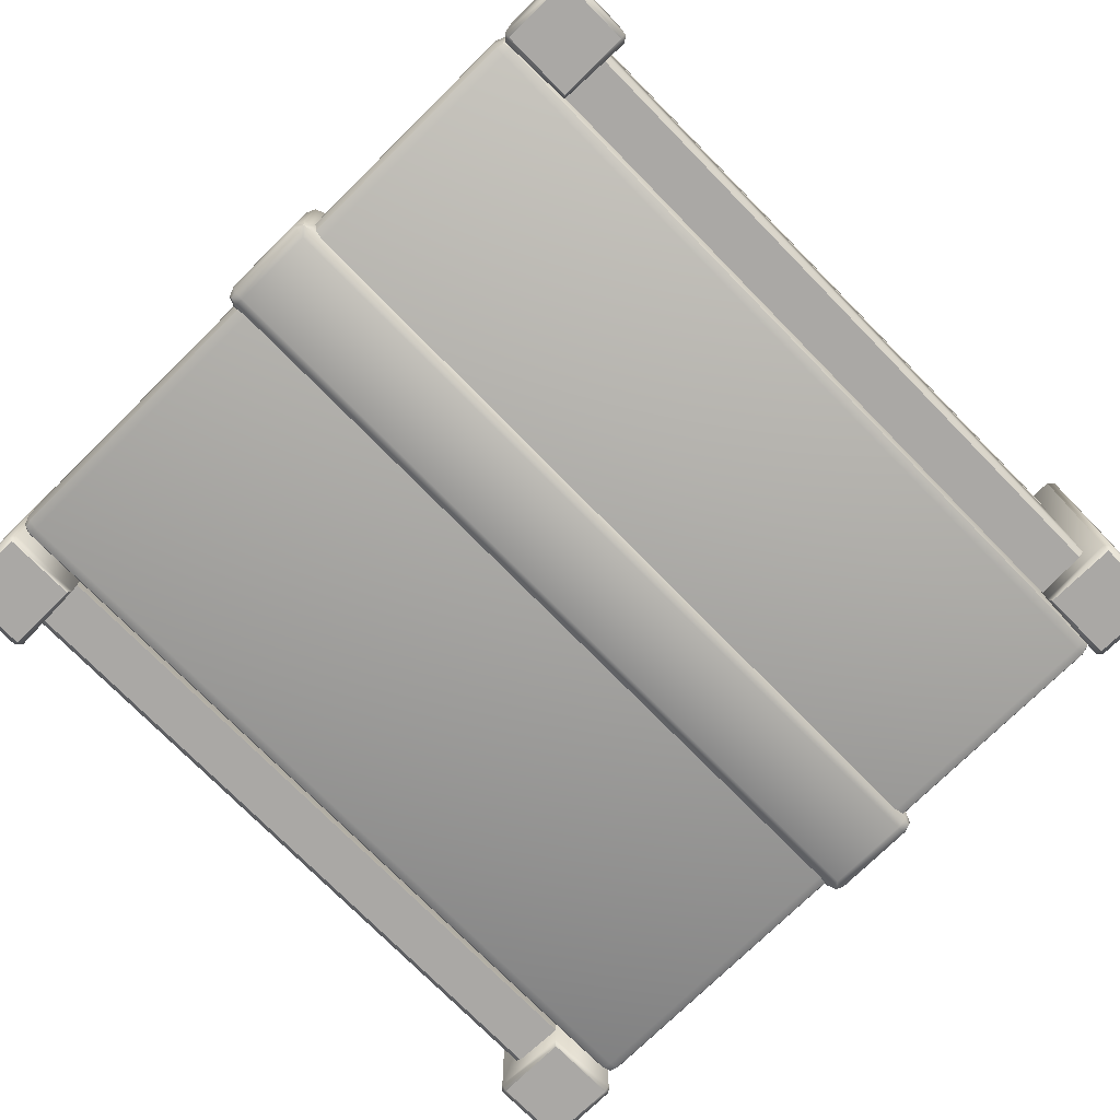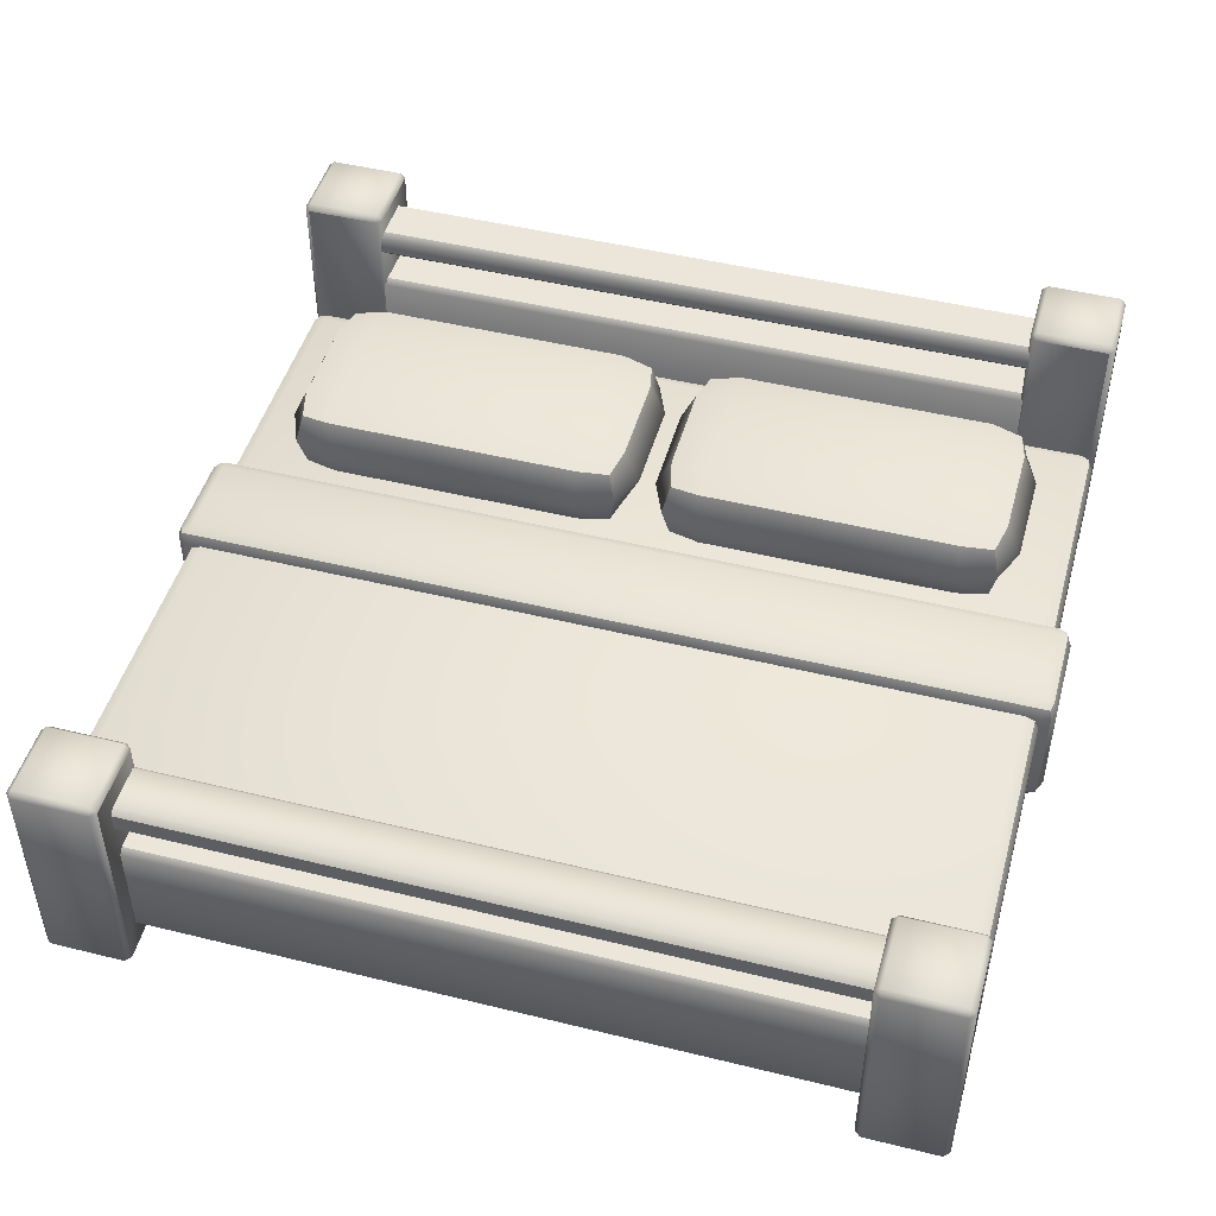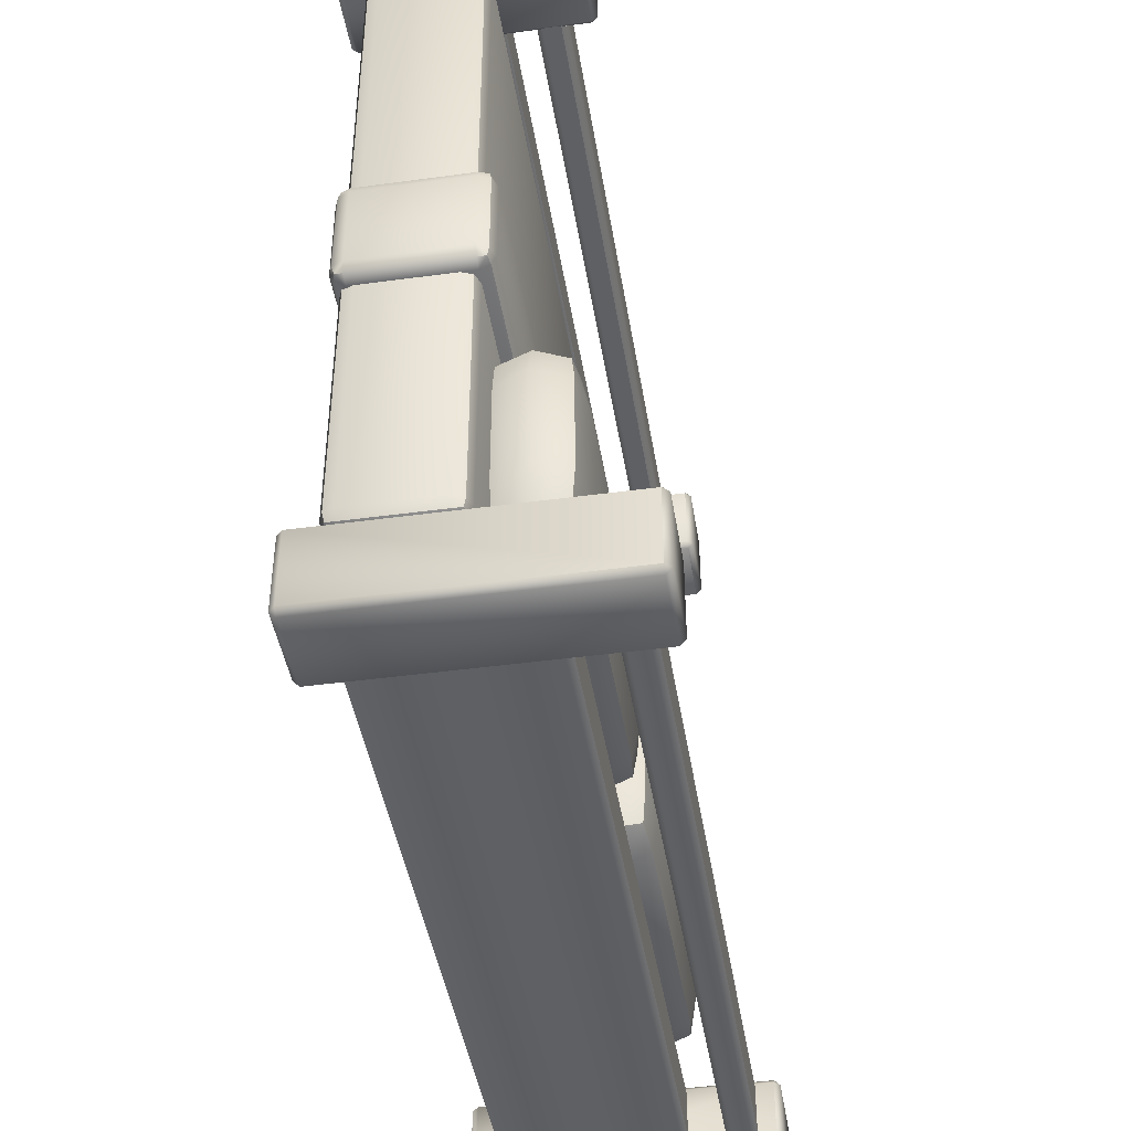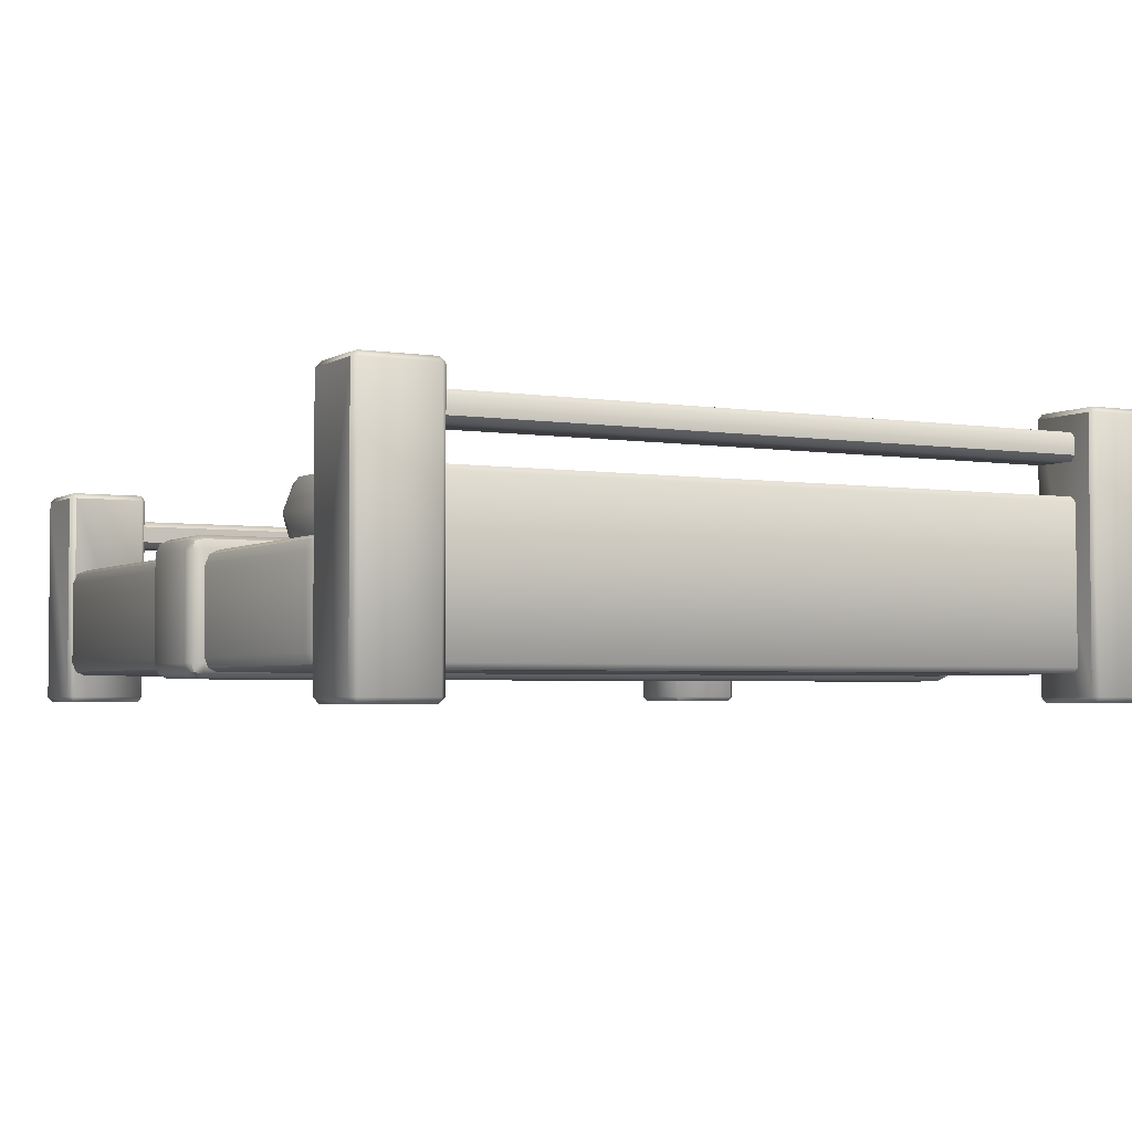
<metadata>
{"format":"obj","ext":"obj","renderer":"f3d","projection":"perspective","resolution":1024,"background":"white","views":[{"elev":-75.1,"azim":134.5,"up":"+Y"},{"elev":47.4,"azim":15.5,"up":"+Y"},{"elev":-43.7,"azim":99.1,"up":"+Z"},{"elev":-3.2,"azim":151.4,"up":"+Y"}]}
</metadata>
<code>
o bed_double_B_Cube.001
v -1.23 0.1 1.21
v 1.23 0.1 1.21
v -1.23 0.1 1.39
v -1.23 0.12 1.41
v -1.23 0.48 1.41
v -1.23 0.5 1.39
v -1.23 0.5 1.23
v -1.23 0.48 1.21
v 1.23 0.12 1.41
v 1.23 0.1 1.39
v 1.23 0.5 1.39
v 1.23 0.48 1.41
v 1.23 0.48 1.21
v 1.23 0.5 1.23
v -1.23 0.6 1.39
v -1.23 0.62 1.41
v -1.23 0.68 1.41
v -1.23 0.7 1.39
v -1.23 0.62 1.21
v -1.23 0.6 1.23
v -1.23 0.7 1.23
v -1.23 0.68 1.21
v 1.23 0.62 1.41
v 1.23 0.6 1.39
v 1.23 0.7 1.39
v 1.23 0.68 1.41
v 1.23 0.6 1.23
v 1.23 0.62 1.21
v 1.23 0.68 1.21
v 1.23 0.7 1.23
v 1.22 0 -1.48
v 1.22 0.02 -1.5
v 1.2 0.02 -1.48
v 1.22 0.98 -1.5
v 1.22 1 -1.48
v 1.2 0.98 -1.48
v 1.22 0 -1.22
v 1.21 0.02 -1.21
v 1.22 1 -1.22
v 1.22 0.98 -1.2
v 1.2 0.98 -1.22
v 1.48 0 -1.48
v 1.5 0.02 -1.48
v 1.48 0.02 -1.5
v 1.48 1 -1.48
v 1.48 0.98 -1.5
v 1.5 0.98 -1.48
v 1.48 0 -1.22
v 1.48 0.02 -1.2
v 1.5 0.02 -1.22
v 1.48 1 -1.22
v 1.5 0.98 -1.22
v 1.48 0.98 -1.2
v -1.22 0 -1.48
v -1.22 0.02 -1.5
v -1.2 0.02 -1.48
v -1.22 0.98 -1.5
v -1.22 1 -1.48
v -1.2 0.98 -1.48
v -1.22 0 -1.22
v -1.21 0.02 -1.21
v -1.22 1 -1.22
v -1.22 0.98 -1.2
v -1.2 0.98 -1.22
v -1.48 0 -1.48
v -1.5 0.02 -1.48
v -1.48 0.02 -1.5
v -1.48 1 -1.48
v -1.48 0.98 -1.5
v -1.5 0.98 -1.48
v -1.48 0 -1.22
v -1.48 0.02 -1.2
v -1.5 0.02 -1.22
v -1.48 1 -1.22
v -1.5 0.98 -1.22
v -1.48 0.98 -1.2
v 1.22 0 1.48
v 1.22 0.02 1.5
v 1.2 0.02 1.48
v 1.22 0.78 1.5
v 1.22 0.8 1.48
v 1.2 0.78 1.48
v 1.22 0 1.22
v 1.21 0.02 1.21
v 1.22 0.8 1.22
v 1.22 0.78 1.2
v 1.2 0.78 1.22
v 1.48 0 1.48
v 1.5 0.02 1.48
v 1.48 0.02 1.5
v 1.48 0.8 1.48
v 1.48 0.78 1.5
v 1.5 0.78 1.48
v 1.48 0 1.22
v 1.48 0.02 1.2
v 1.5 0.02 1.22
v 1.48 0.8 1.22
v 1.5 0.78 1.22
v 1.48 0.78 1.2
v -1.22 0 1.48
v -1.22 0.02 1.5
v -1.2 0.02 1.48
v -1.22 0.78 1.5
v -1.22 0.8 1.48
v -1.2 0.78 1.48
v -1.22 0 1.22
v -1.21 0.02 1.21
v -1.22 0.8 1.22
v -1.22 0.78 1.2
v -1.2 0.78 1.22
v -1.48 0 1.48
v -1.5 0.02 1.48
v -1.48 0.02 1.5
v -1.48 0.8 1.48
v -1.48 0.78 1.5
v -1.5 0.78 1.48
v -1.48 0 1.22
v -1.48 0.02 1.2
v -1.5 0.02 1.22
v -1.48 0.8 1.22
v -1.5 0.78 1.22
v -1.48 0.78 1.2
v -1.22 0.1 -1.21
v 1.22 0.1 -1.21
v -1.22 0.1 -1.39
v -1.22 0.12 -1.41
v -1.22 0.68 -1.41
v -1.22 0.7 -1.39
v -1.22 0.7 -1.23
v -1.22 0.68 -1.21
v 1.22 0.12 -1.41
v 1.22 0.1 -1.39
v 1.22 0.7 -1.39
v 1.22 0.68 -1.41
v 1.22 0.68 -1.21
v 1.22 0.7 -1.23
v -1.22 0.82 -1.39
v -1.22 0.84 -1.41
v -1.22 0.9 -1.41
v -1.22 0.92 -1.39
v -1.22 0.84 -1.21
v -1.22 0.82 -1.23
v -1.22 0.92 -1.23
v -1.22 0.9 -1.21
v 1.22 0.84 -1.41
v 1.22 0.82 -1.39
v 1.22 0.92 -1.39
v 1.22 0.9 -1.41
v 1.22 0.82 -1.23
v 1.22 0.84 -1.21
v 1.22 0.9 -1.21
v 1.22 0.92 -1.23
v -1.5 0.15 1.16
v -1.45 0.1 1.16
v -1.45 0.15 1.21
v -1.485 0.1146 1.16
v -1.479 0.1211 1.189
v -1.45 0.1146 1.195
v -1.485 0.15 1.195
v -1.45 0.5 1.16
v -1.5 0.45 1.16
v -1.45 0.45 1.21
v -1.485 0.4854 1.16
v -1.479 0.4789 1.189
v -1.485 0.45 1.195
v -1.45 0.4854 1.195
v -1.45 0.1 -1.16
v -1.5 0.15 -1.16
v -1.45 0.15 -1.21
v -1.485 0.1146 -1.16
v -1.479 0.1211 -1.189
v -1.485 0.15 -1.195
v -1.45 0.1146 -1.195
v -1.5 0.45 -1.16
v -1.45 0.5 -1.16
v -1.45 0.45 -1.21
v -1.485 0.4854 -1.16
v -1.479 0.4789 -1.189
v -1.45 0.4854 -1.195
v -1.485 0.45 -1.195
v 1.45 0.1 1.16
v 1.5 0.15 1.16
v 1.45 0.15 1.21
v 1.485 0.1146 1.16
v 1.479 0.1211 1.189
v 1.485 0.15 1.195
v 1.45 0.1146 1.195
v 1.5 0.45 1.16
v 1.45 0.5 1.16
v 1.45 0.45 1.21
v 1.485 0.4854 1.16
v 1.479 0.4789 1.189
v 1.45 0.4854 1.195
v 1.485 0.45 1.195
v 1.45 0.15 -1.21
v 1.5 0.15 -1.16
v 1.45 0.1 -1.16
v 1.485 0.15 -1.195
v 1.479 0.1211 -1.189
v 1.485 0.1146 -1.16
v 1.45 0.1146 -1.195
v 1.45 0.5 -1.16
v 1.5 0.45 -1.16
v 1.45 0.45 -1.21
v 1.485 0.4854 -1.16
v 1.479 0.4789 -1.189
v 1.485 0.45 -1.195
v 1.45 0.4854 -1.195
v -1.5 0.15 -0.12
v -1.45 0.1 -0.12
v -1.485 0.1146 -0.12
v -1.5 0.45 -0.12
v -1.45 0.5 -0.12
v -1.485 0.4854 -0.12
v 1.5 0.15 -0.12
v 1.45 0.1 -0.12
v 1.485 0.1146 -0.12
v 1.5 0.45 -0.12
v 1.45 0.5 -0.12
v 1.485 0.4854 -0.12
v -1.55 0.13 0.05
v -1.5 0.08 0.05
v -1.5 0.13 0.1
v -1.535 0.09465 0.05
v -1.529 0.1011 0.07887
v -1.5 0.09465 0.08536
v -1.535 0.13 0.08536
v -1.55 0.5 0.05
v -1.5 0.5 0.1
v -1.5 0.55 0.05
v -1.535 0.5 0.08536
v -1.529 0.5289 0.07887
v -1.5 0.5354 0.08536
v -1.535 0.5354 0.05
v -1.55 0.13 -0.25
v -1.5 0.13 -0.3
v -1.5 0.08 -0.25
v -1.535 0.13 -0.2854
v -1.529 0.1011 -0.2789
v -1.5 0.09465 -0.2854
v -1.535 0.09465 -0.25
v -1.55 0.5 -0.25
v -1.5 0.55 -0.25
v -1.5 0.5 -0.3
v -1.535 0.5354 -0.25
v -1.529 0.5289 -0.2789
v -1.5 0.5354 -0.2854
v -1.535 0.5 -0.2854
v 1.55 0.13 0.05
v 1.5 0.13 0.1
v 1.5 0.08 0.05
v 1.535 0.13 0.08536
v 1.529 0.1011 0.07887
v 1.5 0.09465 0.08536
v 1.535 0.09465 0.05
v 1.55 0.5 0.05
v 1.5 0.55 0.05
v 1.5 0.5 0.1
v 1.535 0.5354 0.05
v 1.529 0.5289 0.07887
v 1.5 0.5354 0.08536
v 1.535 0.5 0.08536
v 1.5 0.13 -0.3
v 1.55 0.13 -0.25
v 1.5 0.08 -0.25
v 1.535 0.13 -0.2854
v 1.529 0.1011 -0.2789
v 1.535 0.09465 -0.25
v 1.5 0.09465 -0.2854
v 1.5 0.5 -0.3
v 1.5 0.55 -0.25
v 1.55 0.5 -0.25
v 1.5 0.5354 -0.2854
v 1.529 0.5289 -0.2789
v 1.535 0.5354 -0.25
v 1.535 0.5 -0.2854
v -1.131 0.4959 -0.3881
v -1.24 0.4959 -0.4127
v -1.265 0.4959 -0.522
v -1.131 0.7547 -0.522
v -1.131 0.7281 -0.3881
v -1.24 0.7163 -0.4127
v -1.265 0.7281 -0.522
v -1.265 0.4959 -0.878
v -1.24 0.4959 -0.9873
v -1.131 0.4959 -1.012
v -1.131 0.7547 -0.878
v -1.131 0.7281 -1.012
v -1.24 0.7163 -0.9873
v -1.265 0.7281 -0.878
v -0.08511 0.4959 -0.522
v -0.1097 0.4959 -0.4127
v -0.219 0.4959 -0.3881
v -0.219 0.7547 -0.522
v -0.219 0.7281 -0.3881
v -0.1097 0.7163 -0.4127
v -0.08511 0.7281 -0.522
v -0.219 0.4959 -1.012
v -0.1097 0.4959 -0.9873
v -0.08511 0.4959 -0.878
v -0.219 0.7547 -0.878
v -0.08511 0.7281 -0.878
v -0.1097 0.7163 -0.9873
v -0.219 0.7281 -1.012
v -1.131 0.61 -0.3326
v -1.265 0.61 -0.3881
v -1.32 0.61 -0.522
v -1.131 0.61 -1.067
v -1.265 0.61 -1.012
v -1.32 0.61 -0.878
v -0.02963 0.61 -0.878
v -0.08511 0.61 -1.012
v -0.219 0.61 -1.067
v -0.219 0.61 -0.3326
v -0.08511 0.61 -0.3881
v -0.02963 0.61 -0.522
v 0.2191 0.4959 -0.3881
v 0.1097 0.4959 -0.4127
v 0.08512 0.4959 -0.522
v 0.2191 0.7547 -0.522
v 0.2191 0.7281 -0.3881
v 0.1097 0.7163 -0.4127
v 0.08512 0.7281 -0.522
v 0.08512 0.4959 -0.878
v 0.1097 0.4959 -0.9873
v 0.2191 0.4959 -1.012
v 0.2191 0.7547 -0.878
v 0.2191 0.7281 -1.012
v 0.1097 0.7163 -0.9873
v 0.08512 0.7281 -0.878
v 1.265 0.4959 -0.522
v 1.24 0.4959 -0.4127
v 1.131 0.4959 -0.3881
v 1.131 0.7547 -0.522
v 1.131 0.7281 -0.3881
v 1.24 0.7163 -0.4127
v 1.265 0.7281 -0.522
v 1.131 0.4959 -1.012
v 1.24 0.4959 -0.9873
v 1.265 0.4959 -0.878
v 1.131 0.7547 -0.878
v 1.265 0.7281 -0.878
v 1.24 0.7163 -0.9873
v 1.131 0.7281 -1.012
v 0.2191 0.61 -0.3326
v 0.08512 0.61 -0.3881
v 0.02964 0.61 -0.522
v 0.2191 0.61 -1.067
v 0.08512 0.61 -1.012
v 0.02964 0.61 -0.878
v 1.32 0.61 -0.878
v 1.265 0.61 -1.012
v 1.131 0.61 -1.067
v 1.131 0.61 -0.3326
v 1.265 0.61 -0.3881
v 1.32 0.61 -0.522
f 20 27 24 15
f 14 7 6 11
f 9 12 5 4
f 1 8 13 2
f 30 21 18 25
f 23 26 17 16
f 19 22 29 28
f 7 14 13 8
f 3 10 9 4
f 11 6 5 12
f 27 20 19 28
f 21 30 29 22
f 15 24 23 16
f 25 18 17 26
f 1 2 10 3
f 44 32 34 46
f 50 43 47 52
f 51 45 35 39
f 33 38 41 36
f 38 49 53 40
f 31 33 32
f 34 36 35
f 39 41 40
f 42 44 43
f 45 47 46
f 48 50 49
f 51 53 52
f 37 38 33 31
f 32 33 36 34
f 35 36 41 39
f 40 41 38
f 48 49 38 37
f 39 40 53 51
f 52 53 49 50
f 42 43 50 48
f 51 52 47 45
f 46 47 43 44
f 31 32 44 42
f 45 46 34 35
f 31 42 48
f 67 69 57 55
f 73 75 70 66
f 74 62 58 68
f 56 59 64 61
f 61 63 76 72
f 54 55 56
f 57 58 59
f 62 63 64
f 65 66 67
f 68 69 70
f 71 72 73
f 74 75 76
f 60 54 56 61
f 55 57 59 56
f 58 62 64 59
f 63 61 64
f 71 60 61 72
f 62 74 76 63
f 75 73 72 76
f 65 71 73 66
f 74 68 70 75
f 69 67 66 70
f 54 65 67 55
f 68 58 57 69
f 60 71 65
f 90 92 80 78
f 96 98 93 89
f 97 85 81 91
f 79 82 87 84
f 84 86 99 95
f 77 78 79
f 80 81 82
f 85 86 87
f 88 89 90
f 91 92 93
f 94 95 96
f 97 98 99
f 83 77 79 84
f 78 80 82 79
f 81 85 87 82
f 86 84 87
f 94 83 84 95
f 85 97 99 86
f 98 96 95 99
f 88 94 96 89
f 97 91 93 98
f 92 90 89 93
f 77 88 90 78
f 91 81 80 92
f 83 94 88
f 113 101 103 115
f 119 112 116 121
f 120 114 104 108
f 102 107 110 105
f 107 118 122 109
f 100 102 101
f 103 105 104
f 108 110 109
f 111 113 112
f 114 116 115
f 117 119 118
f 120 122 121
f 106 107 102 100
f 101 102 105 103
f 104 105 110 108
f 109 110 107
f 117 118 107 106
f 108 109 122 120
f 121 122 118 119
f 111 112 119 117
f 120 121 116 114
f 115 116 112 113
f 100 101 113 111
f 114 115 103 104
f 100 111 117
f 136 133 128 129
f 131 126 127 134
f 123 124 135 130
f 129 130 135 136
f 125 126 131 132
f 133 134 127 128
f 123 125 132 124
f 142 137 146 149
f 152 147 140 143
f 145 138 139 148
f 141 150 151 144
f 149 150 141 142
f 143 144 151 152
f 137 138 145 146
f 147 148 139 140
f 106 100 117
f 77 83 88
f 37 31 48
f 54 60 65
f 202 175 213 219
f 209 212 174 168
f 196 203 218 215
f 183 190 162 155
f 167 197 216 210
f 219 213 160 189
f 215 218 188 182
f 169 176 204 195
f 210 216 181 154
f 153 156 157 159
f 154 158 157 156
f 155 159 157 158
f 160 163 164 166
f 161 165 164 163
f 162 166 164 165
f 167 170 171 173
f 168 172 171 170
f 169 173 171 172
f 174 177 178 180
f 175 179 178 177
f 176 180 178 179
f 181 184 185 187
f 182 186 185 184
f 183 187 185 186
f 188 191 192 194
f 189 193 192 191
f 190 194 192 193
f 195 198 199 201
f 196 200 199 198
f 197 201 199 200
f 202 205 206 208
f 203 207 206 205
f 204 208 206 207
f 210 154 156 211
f 211 156 153 209
f 213 175 177 214
f 214 177 174 212
f 197 167 173 201
f 201 173 169 195
f 175 202 208 179
f 179 208 204 176
f 216 197 200 217
f 217 200 196 215
f 219 189 191 220
f 220 191 188 218
f 154 181 187 158
f 158 187 183 155
f 189 160 166 193
f 193 166 162 190
f 155 162 165 159
f 159 165 161 153
f 176 169 172 180
f 180 172 168 174
f 203 196 198 207
f 207 198 195 204
f 190 183 186 194
f 194 186 182 188
f 167 210 211 170
f 170 211 209 168
f 160 213 214 163
f 163 214 212 161
f 181 216 217 184
f 184 217 215 182
f 202 219 220 205
f 205 220 218 203
f 153 161 212 209
f 271 243 230 257
f 264 272 256 249
f 250 258 229 223
f 236 244 270 263
f 221 228 242 235
f 221 224 225 227
f 222 226 225 224
f 223 227 225 226
f 228 231 232 234
f 229 233 232 231
f 230 234 232 233
f 235 238 239 241
f 236 240 239 238
f 237 241 239 240
f 242 245 246 248
f 243 247 246 245
f 244 248 246 247
f 249 252 253 255
f 250 254 253 252
f 251 255 253 254
f 256 259 260 262
f 257 261 260 259
f 258 262 260 261
f 263 266 267 269
f 264 268 267 266
f 265 269 267 268
f 270 273 274 276
f 271 275 274 273
f 272 276 274 275
f 237 222 224 241
f 241 224 221 235
f 230 243 245 234
f 234 245 242 228
f 265 237 240 269
f 269 240 236 263
f 243 271 273 247
f 247 273 270 244
f 251 265 268 255
f 255 268 264 249
f 271 257 259 275
f 275 259 256 272
f 222 251 254 226
f 226 254 250 223
f 257 230 233 261
f 261 233 229 258
f 223 229 231 227
f 227 231 228 221
f 244 236 238 248
f 248 238 235 242
f 272 264 266 276
f 276 266 263 270
f 258 250 252 262
f 262 252 249 256
f 237 265 251 222
f 277 293 314 305
f 301 287 280 294
f 298 286 308 313
f 291 300 311 316
f 278 306 307 279
f 305 281 282 306
f 306 282 283 307
f 280 283 282 281
f 309 285 284 310
f 308 286 285 309
f 288 308 309 289
f 287 288 289 290
f 289 309 310 290
f 315 292 291 316
f 314 293 292 315
f 295 314 315 296
f 294 295 296 297
f 296 315 316 297
f 312 299 298 313
f 311 300 299 312
f 302 311 312 303
f 301 302 303 304
f 303 312 313 304
f 284 279 307 310
f 280 287 290 283
f 287 301 304 288
f 301 294 297 302
f 294 280 281 295
f 288 304 313 308
f 283 290 310 307
f 302 297 316 311
f 295 281 305 314
f 277 305 306 278
f 317 333 354 345
f 341 327 320 334
f 338 326 348 353
f 331 340 351 356
f 318 346 347 319
f 345 321 322 346
f 346 322 323 347
f 320 323 322 321
f 349 325 324 350
f 348 326 325 349
f 328 348 349 329
f 327 328 329 330
f 329 349 350 330
f 355 332 331 356
f 354 333 332 355
f 335 354 355 336
f 334 335 336 337
f 336 355 356 337
f 352 339 338 353
f 351 340 339 352
f 342 351 352 343
f 341 342 343 344
f 343 352 353 344
f 324 319 347 350
f 320 327 330 323
f 327 341 344 328
f 341 334 337 342
f 334 320 321 335
f 328 344 353 348
f 323 330 350 347
f 342 337 356 351
f 335 321 345 354
f 317 345 346 318

</code>
